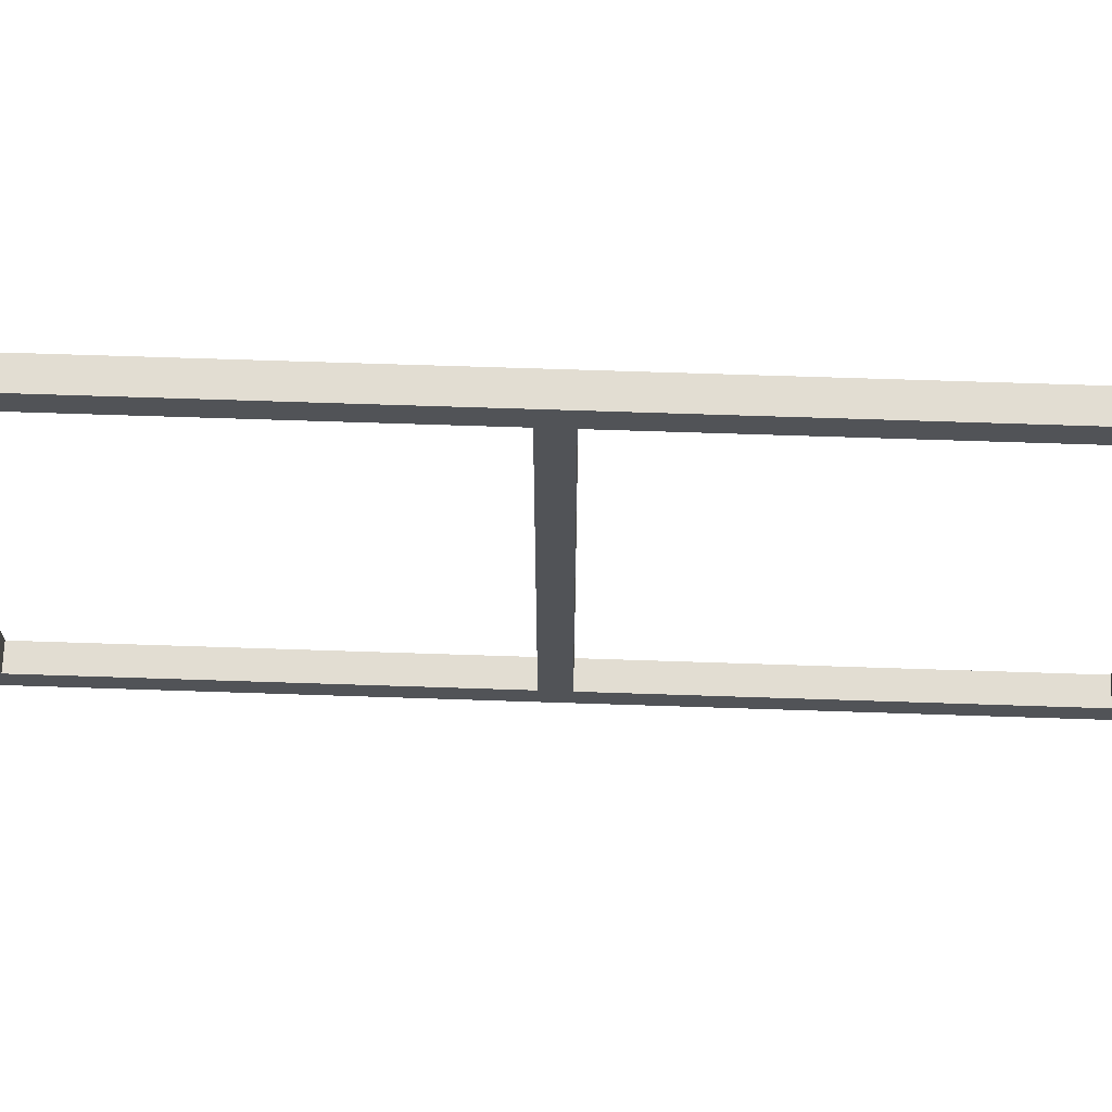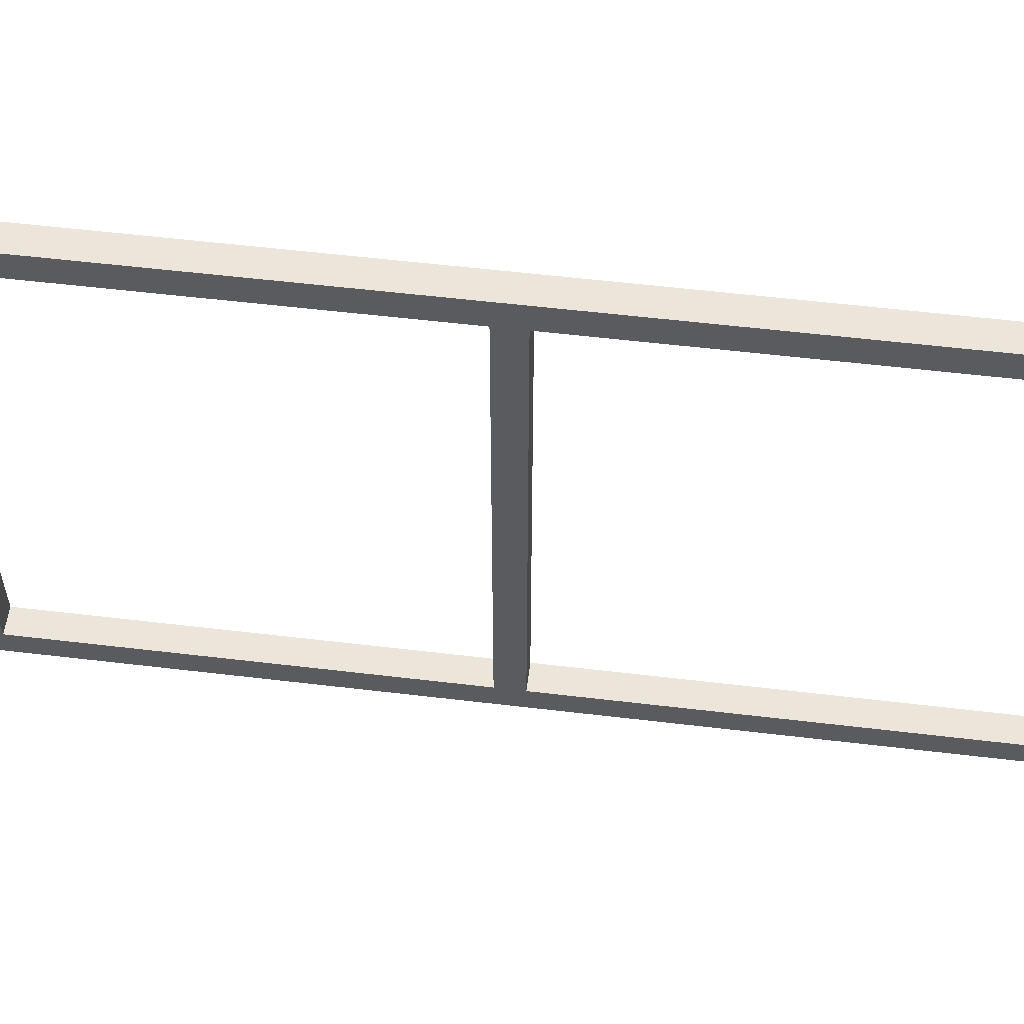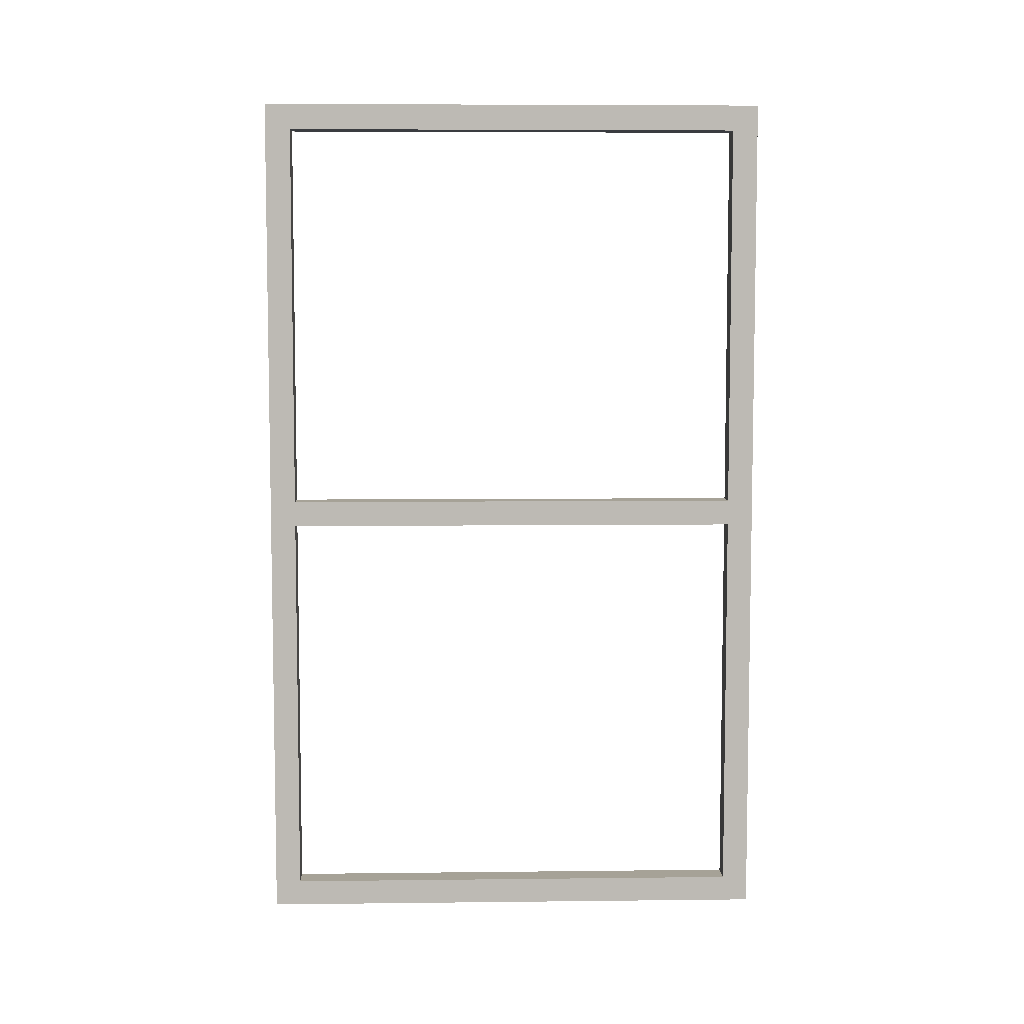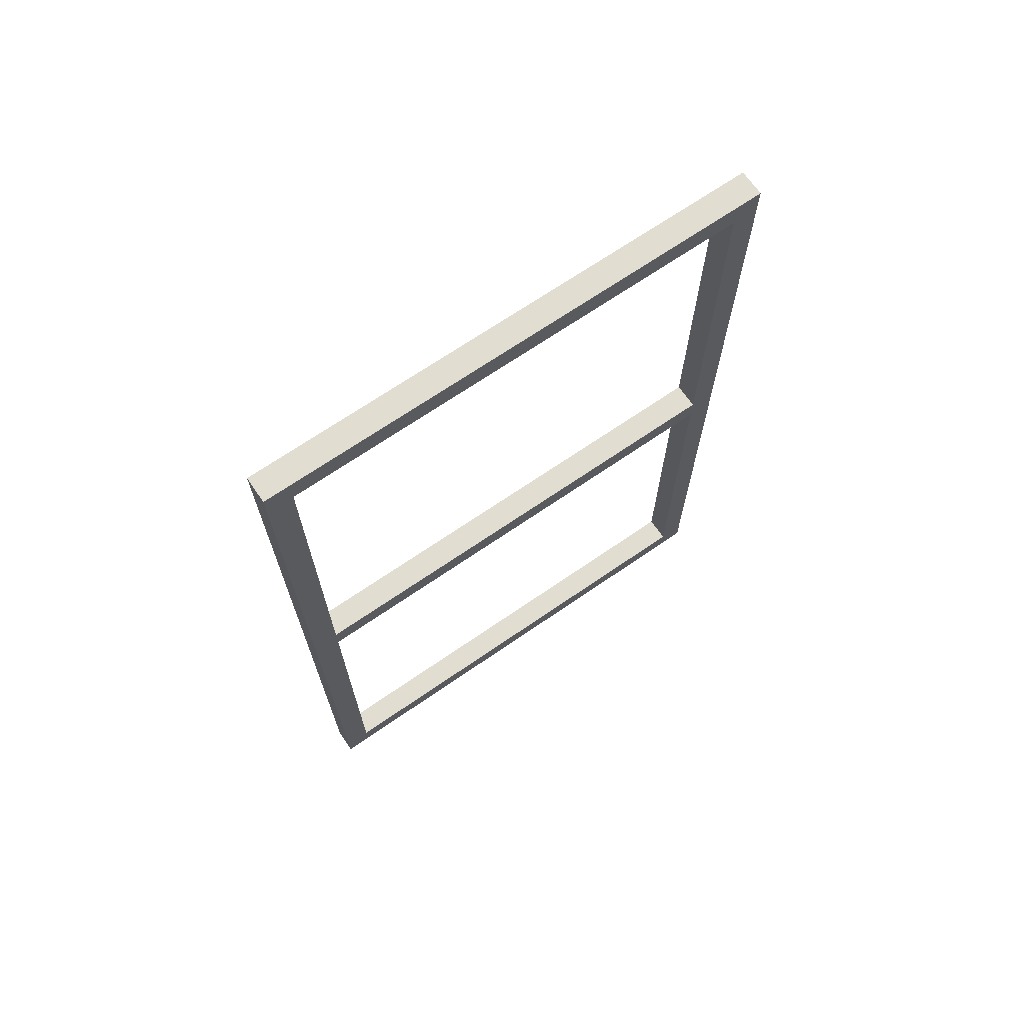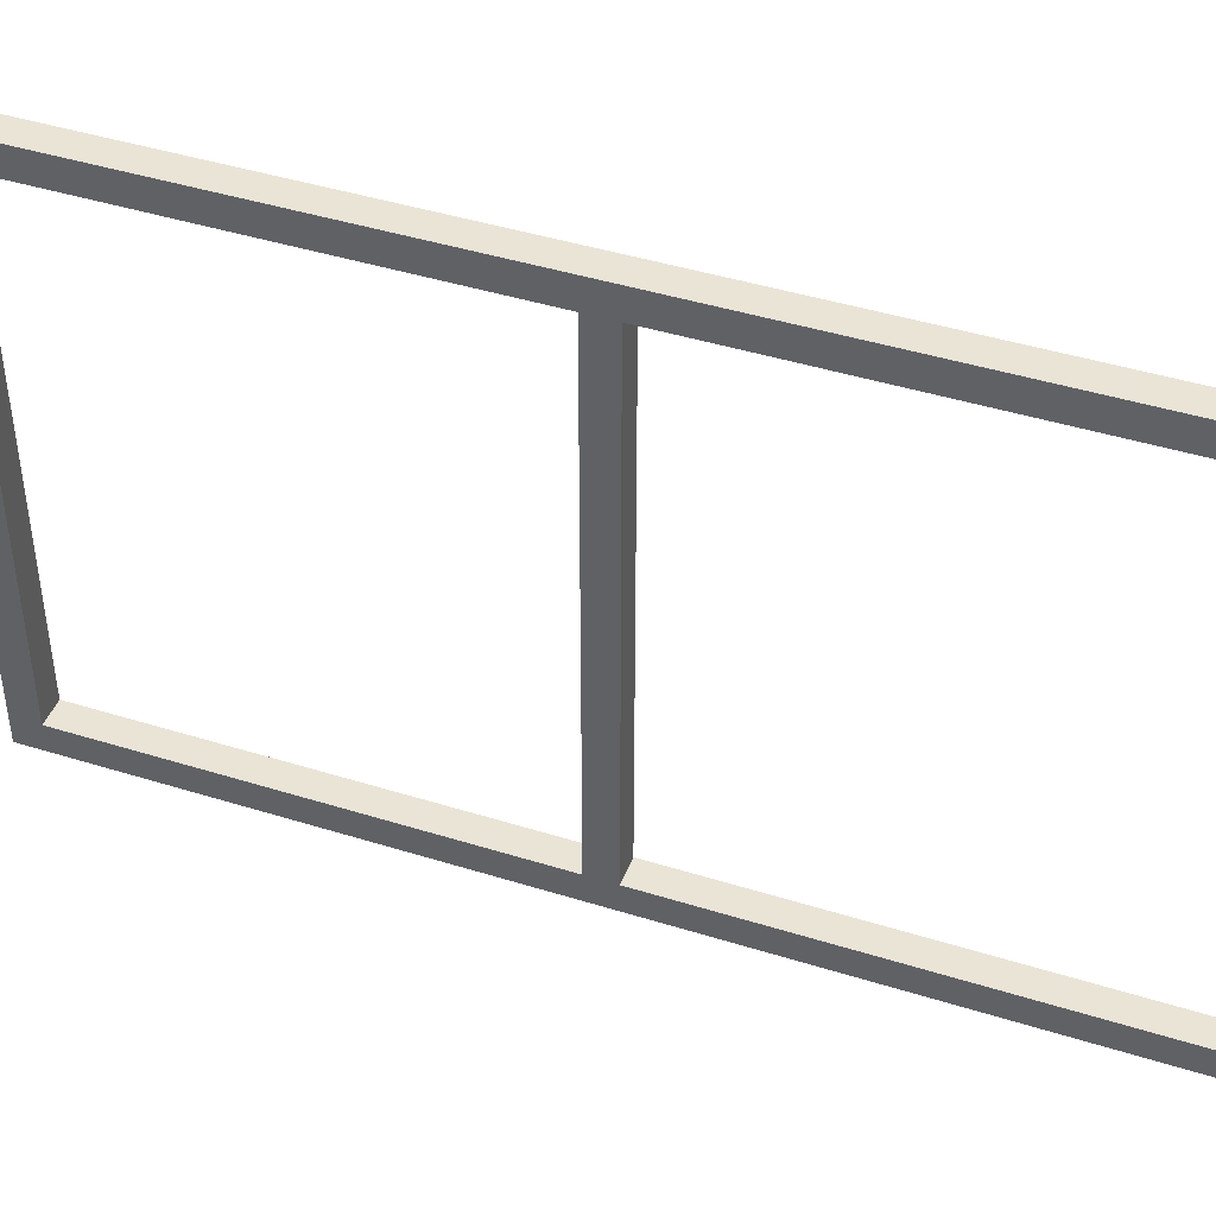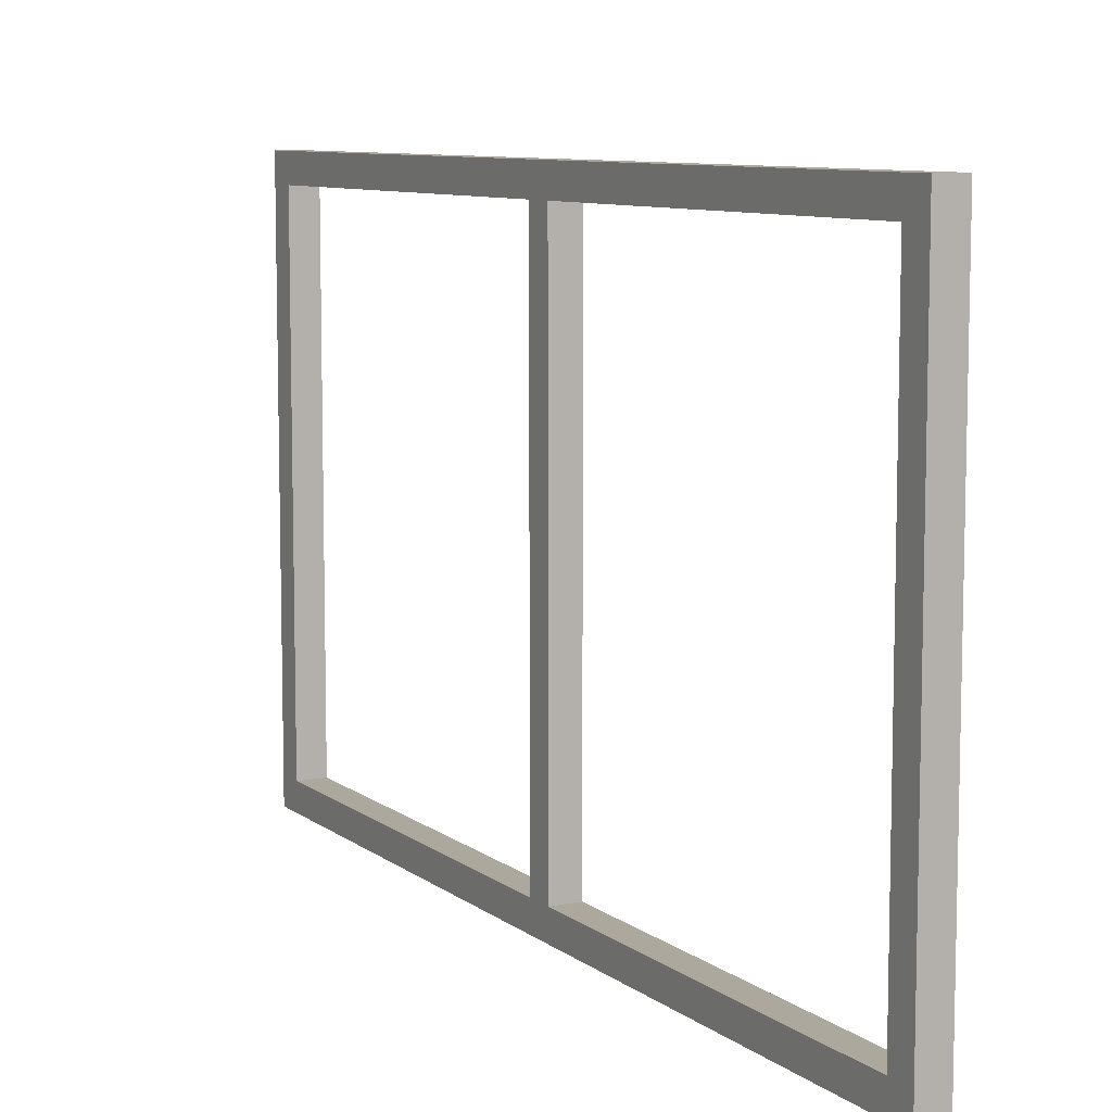
<metadata>
{"format":"obj","ext":"obj","renderer":"f3d","projection":"perspective","resolution":1024,"background":"white","views":[{"elev":68.2,"azim":-88.1,"up":"+Y"},{"elev":56.6,"azim":97.1,"up":"+Y"},{"elev":6.5,"azim":-91.9,"up":"+Z"},{"elev":68.9,"azim":-124.6,"up":"+Z"},{"elev":43.8,"azim":-69.8,"up":"+Y"},{"elev":8.7,"azim":151.6,"up":"+Y"}]}
</metadata>
<code>
v 6.696 106 200.3
v 6.696 214 200.3
v 12.7 106 200.3
v 12.7 214 200.3
v 12.7 106 194.3
v 12.7 214 194.3
v 6.696 106 194.3
v 6.696 214 194.3
v 6.696 220 200.3
v 12.7 220 200.3
v 12.7 220 194.3
v 6.696 220 194.3
v 6.696 100 200.3
v 12.7 100 200.3
v 12.7 100 194.3
v 6.696 100 194.3
v 6.696 214 291.3
v 12.7 214 291.3
v 6.696 220 291.3
v 12.7 220 291.3
v 6.696 106 291.3
v 12.7 106 291.3
v 6.696 100 291.3
v 12.7 100 291.3
v 6.696 214 297.3
v 12.7 214 297.3
v 6.696 220 297.3
v 12.7 220 297.3
v 6.696 106 297.3
v 12.7 106 297.3
v 6.696 100 297.3
v 12.7 100 297.3
v 6.696 214 388.3
v 12.7 214 388.3
v 6.696 220 388.3
v 12.7 220 388.3
v 6.696 106 388.3
v 12.7 106 388.3
v 6.696 100 388.3
v 12.7 100 388.3
v 6.696 214 394.3
v 12.7 214 394.3
v 6.696 220 394.3
v 12.7 220 394.3
v 6.696 106 394.3
v 12.7 106 394.3
v 6.696 100 394.3
v 12.7 100 394.3
o window
f 3 4 2 1
f 5 6 4 3
f 7 8 6 5
f 1 2 8 7
f 10 11 12 9
f 15 14 13 16
f 42 44 43 41
f 6 11 10 4
f 8 12 11 6
f 2 9 12 8
f 5 15 16 7
f 3 14 15 5
f 45 47 48 46
f 7 16 13 1
f 4 18 17 2
f 10 20 18 4
f 9 19 20 10
f 2 17 19 9
f 1 21 22 3
f 13 23 21 1
f 14 24 23 13
f 3 22 24 14
f 38 46 48 40
f 20 28 26 18
f 19 27 28 20
f 17 25 27 19
f 40 48 47 39
f 23 31 29 21
f 24 32 31 23
f 22 30 32 24
f 26 34 33 25
f 28 36 34 26
f 27 35 36 28
f 25 33 35 27
f 29 37 38 30
f 31 39 37 29
f 32 40 39 31
f 30 38 40 32
f 26 25 29 30
f 36 44 42 34
f 35 43 44 36
f 33 41 43 35
f 30 22 18 26
f 39 47 45 37
f 21 29 25 17
f 17 18 22 21
f 45 46 42 41
f 41 33 37 45
f 38 37 33 34
f 34 42 46 38

</code>
